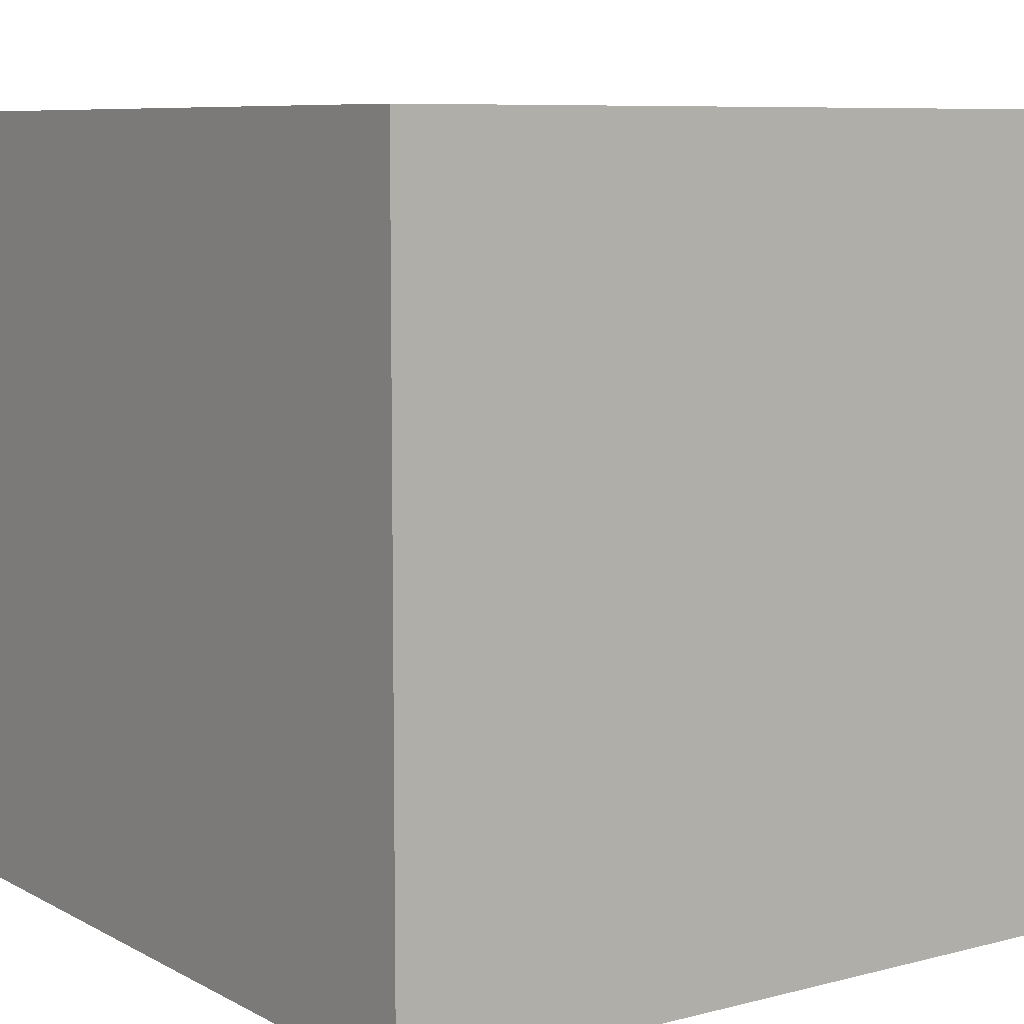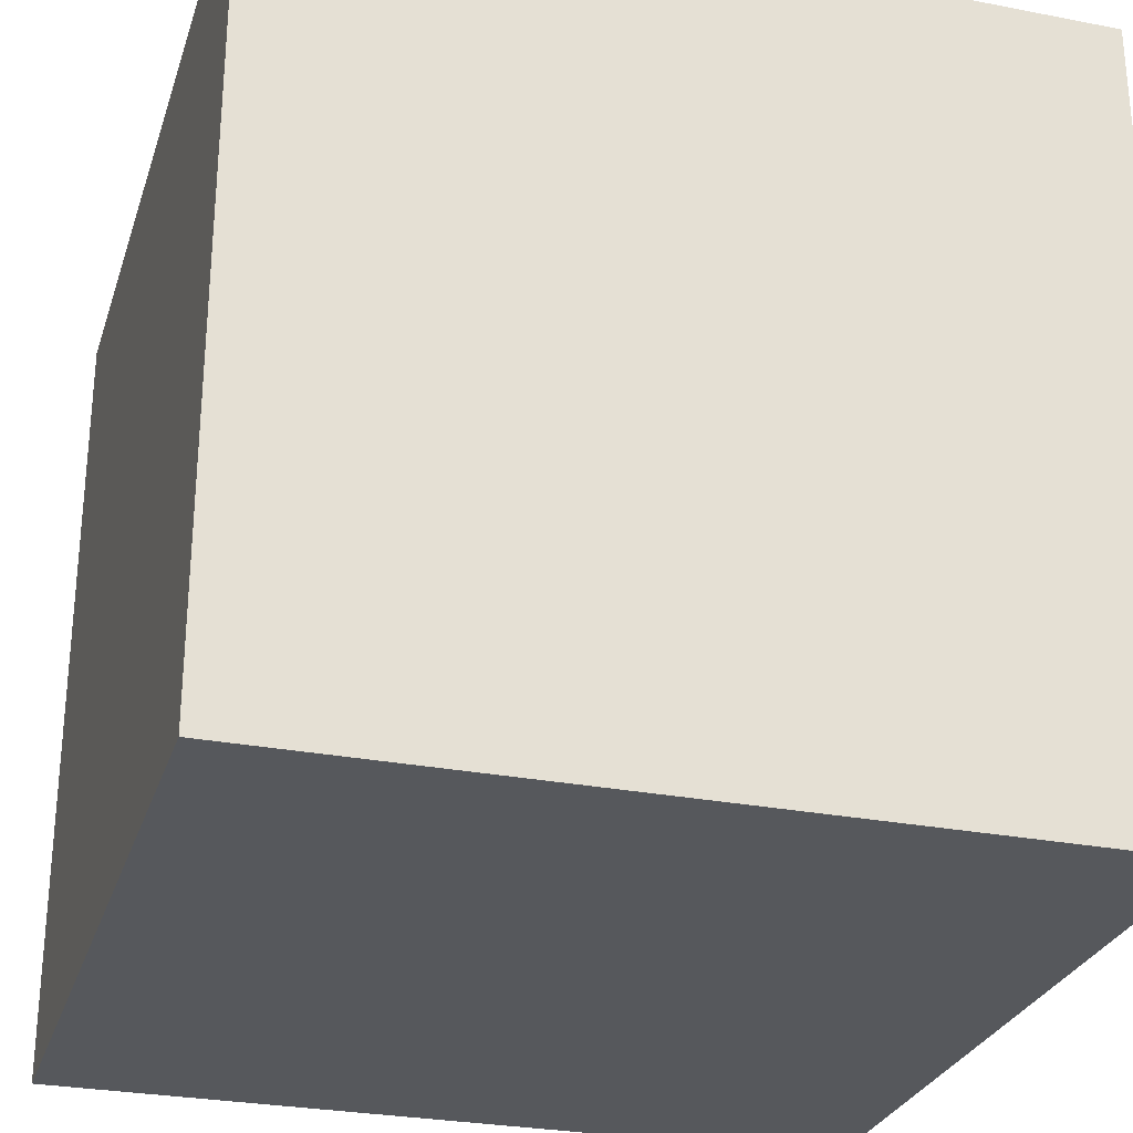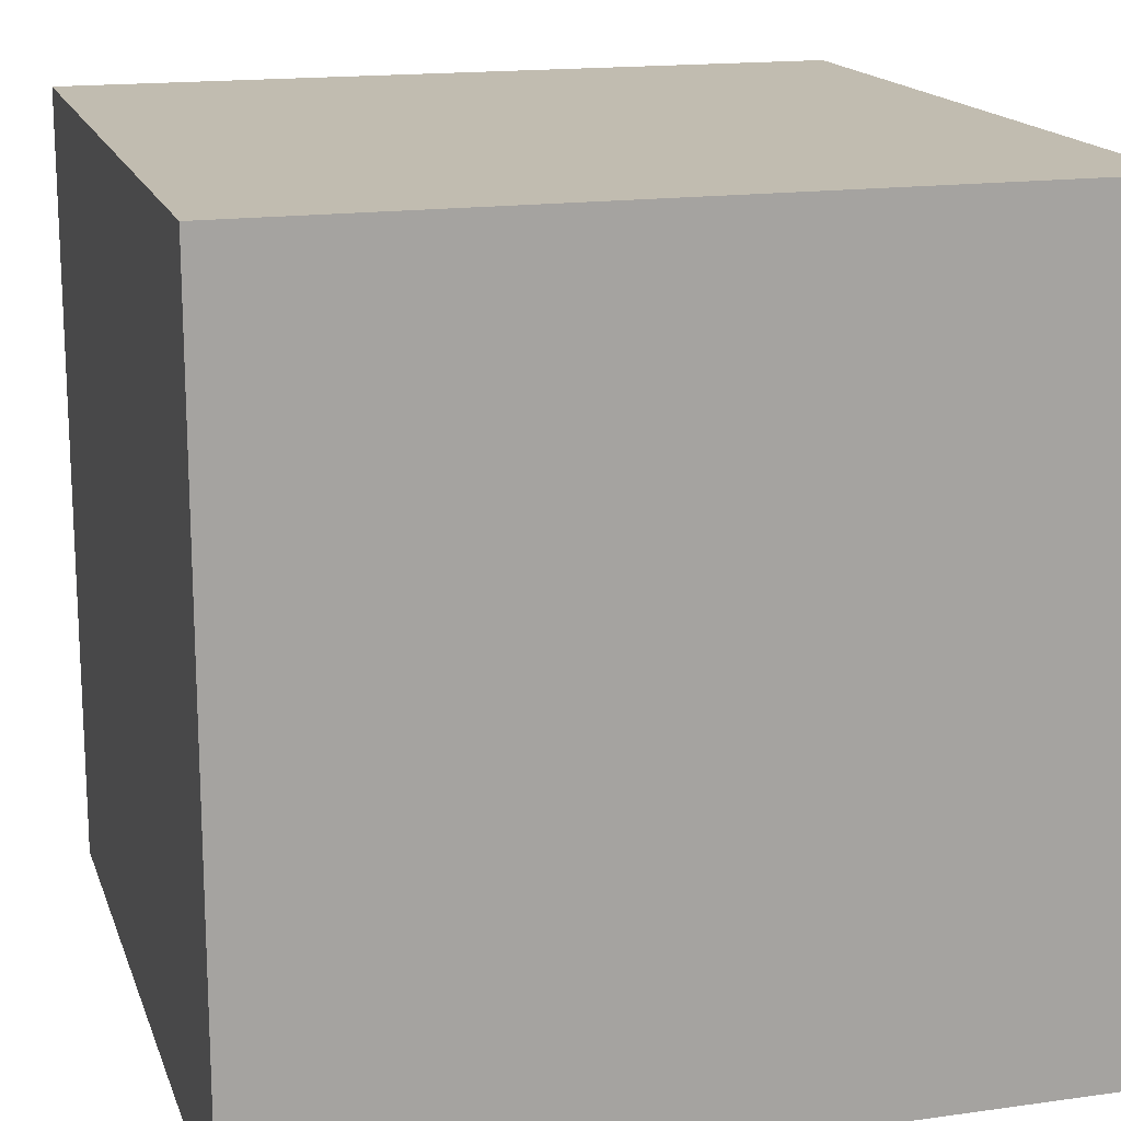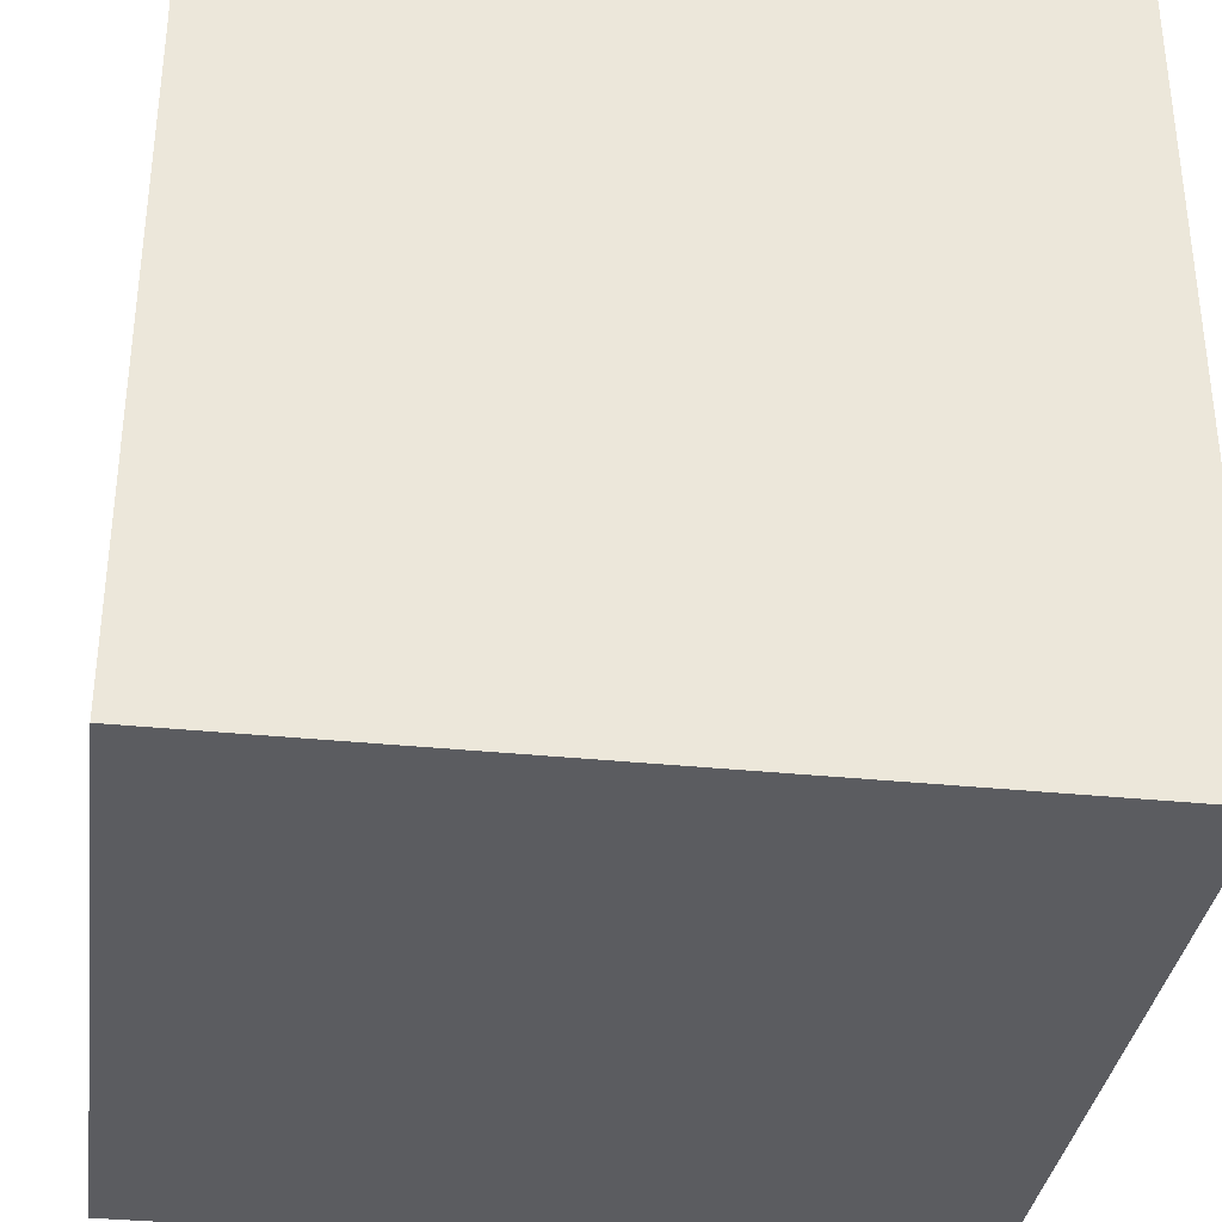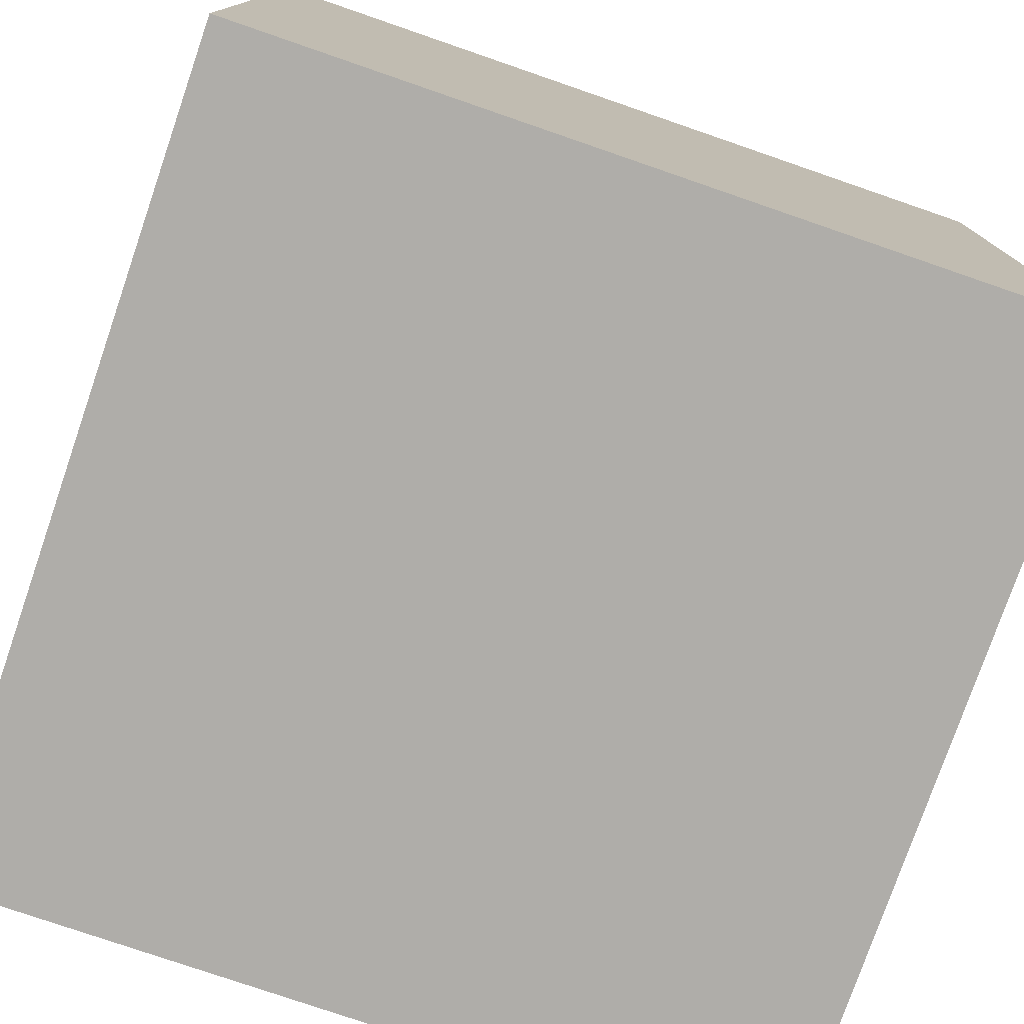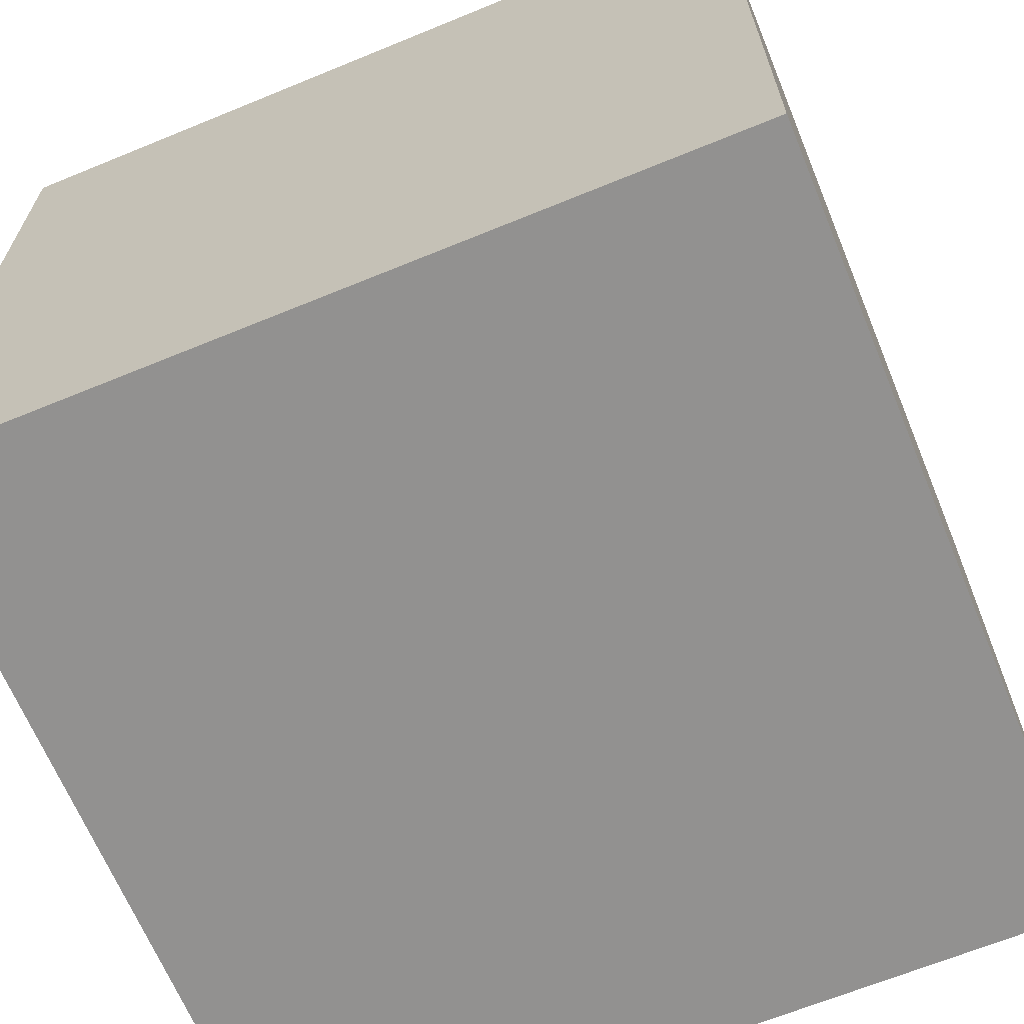
<metadata>
{"format":"obj","ext":"obj","renderer":"f3d","projection":"perspective","resolution":1024,"background":"white","views":[{"elev":8.0,"azim":-125.3,"up":"+Z"},{"elev":-28.1,"azim":163.6,"up":"+Z"},{"elev":16.4,"azim":-106.0,"up":"+Y"},{"elev":-34.6,"azim":172.2,"up":"+Y"},{"elev":-77.4,"azim":161.0,"up":"+Z"},{"elev":-66.1,"azim":-67.6,"up":"+Z"}]}
</metadata>
<code>
o Cube
v 1 1 -1
v 1 -1 -1
v 1 1 1
v 1 -1 1
v -1 1 -1
v -1 -1 -1
v -1 1 1
v -1 -1 1
f 1 5 7 3
f 4 3 7 8
f 8 7 5 6
f 6 2 4 8
f 2 1 3 4
f 6 5 1 2

</code>
